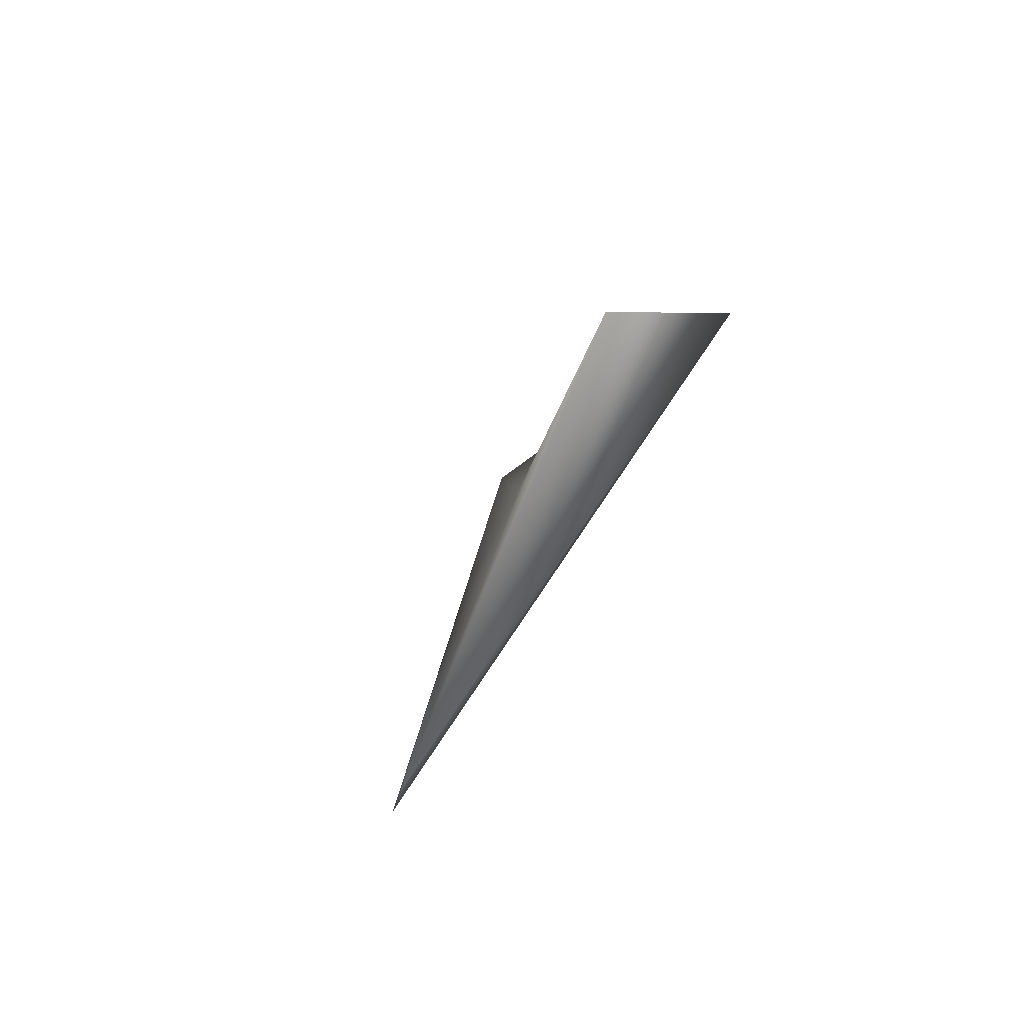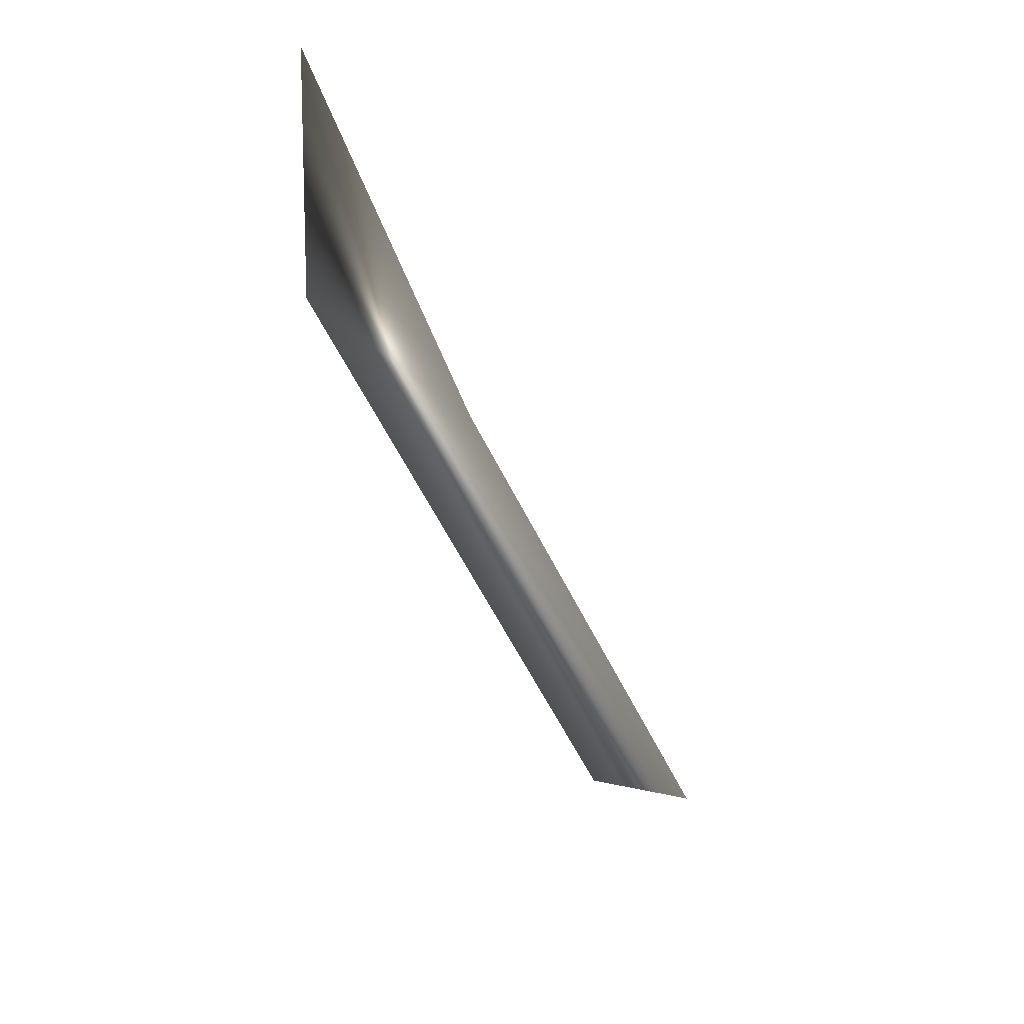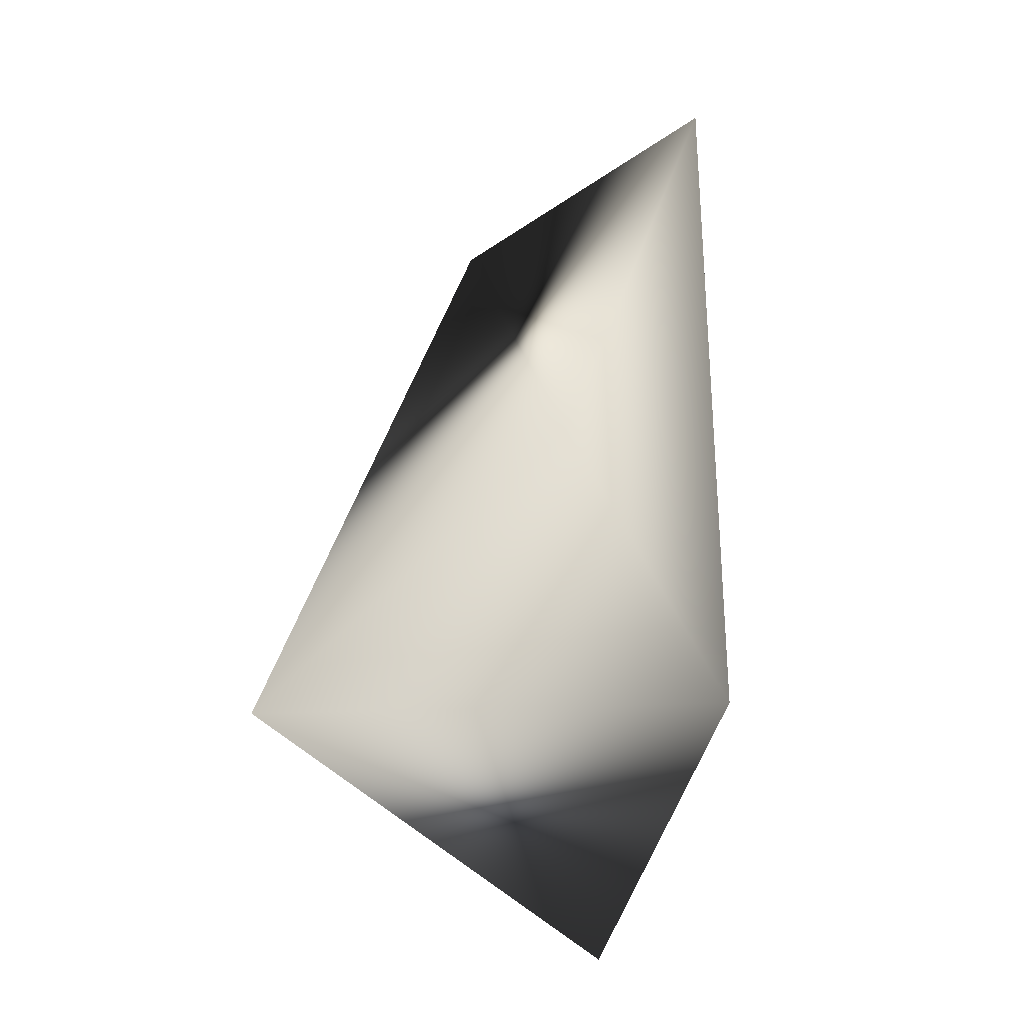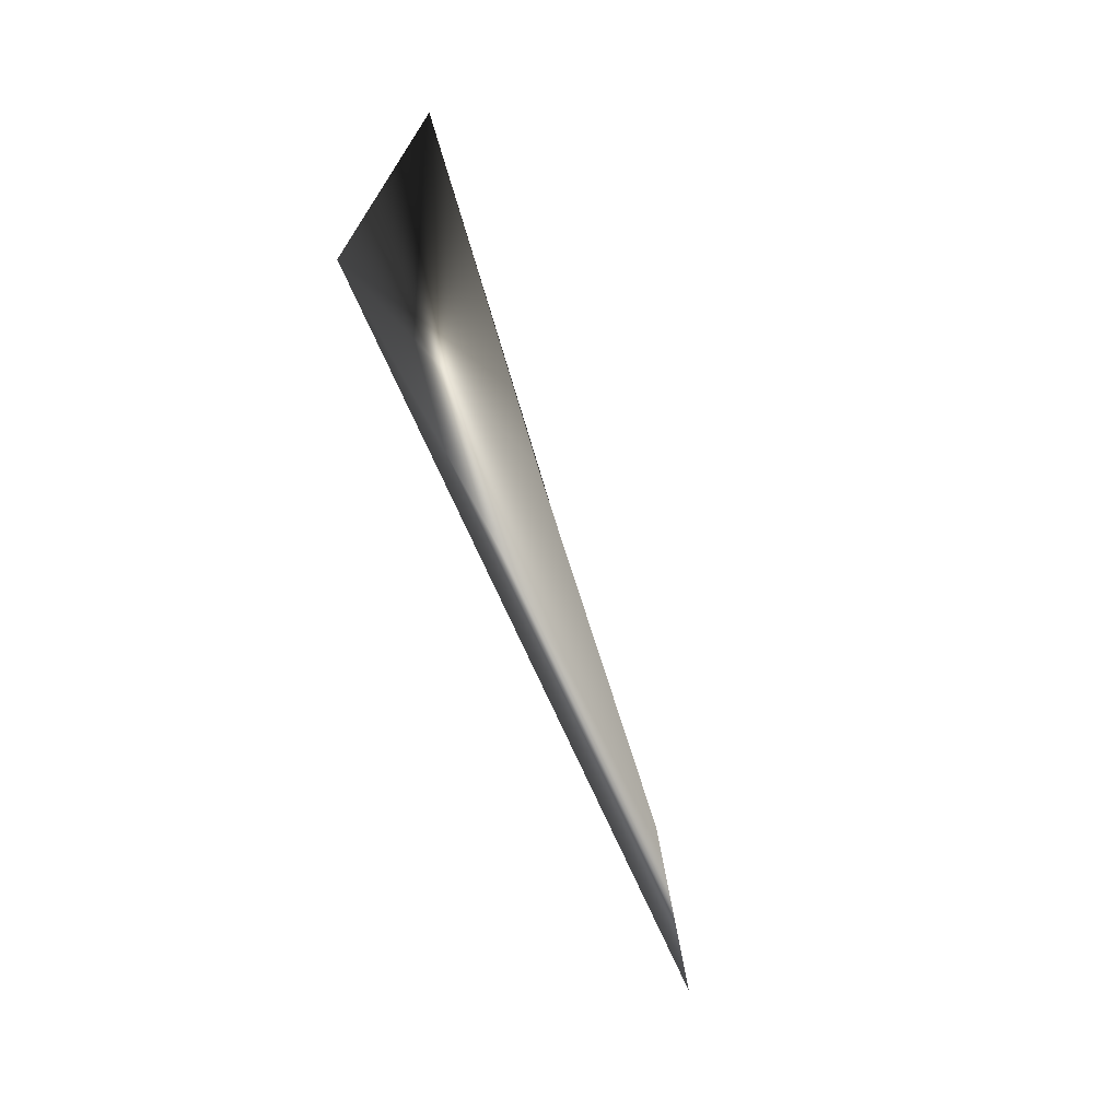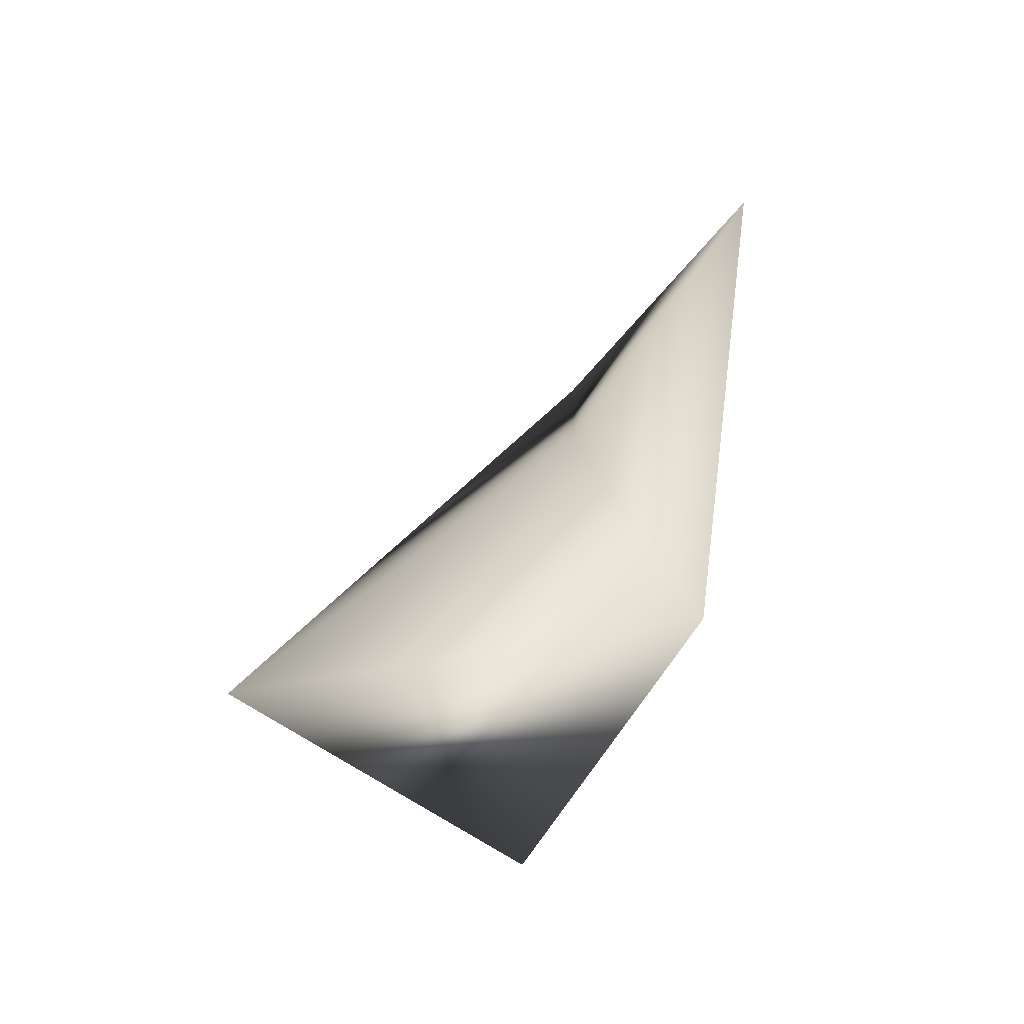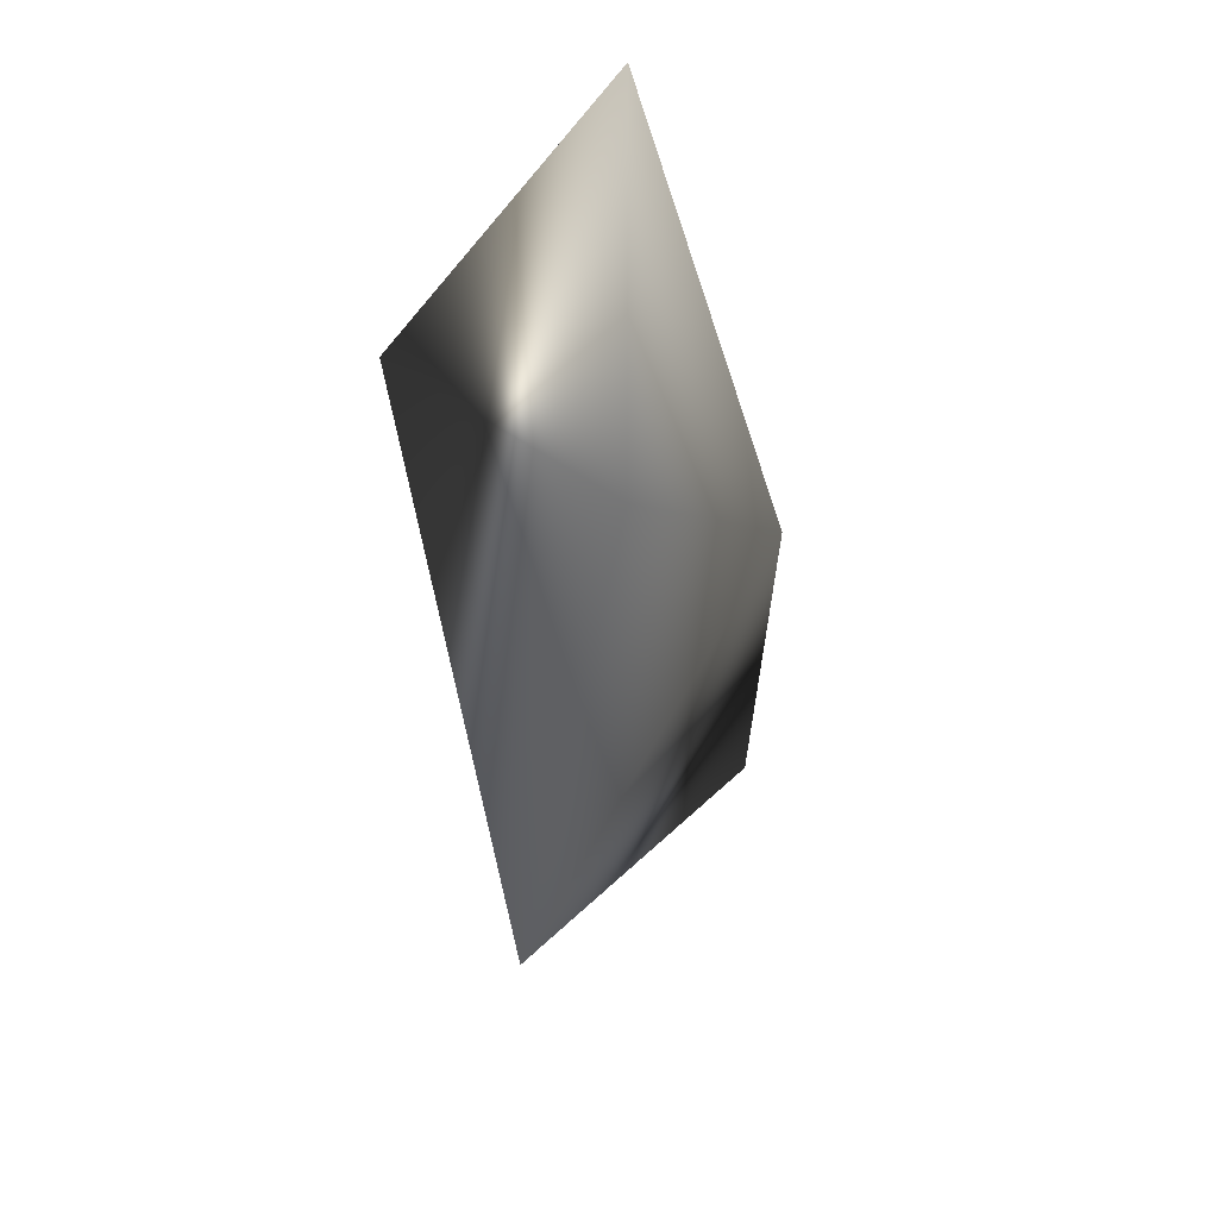
<metadata>
{"format":"obj","ext":"obj","renderer":"f3d","projection":"perspective","resolution":1024,"background":"white","views":[{"elev":41.0,"azim":68.8,"up":"+Y"},{"elev":31.4,"azim":-146.0,"up":"+Y"},{"elev":1.0,"azim":-46.1,"up":"+Y"},{"elev":6.3,"azim":-125.0,"up":"+Y"},{"elev":-30.5,"azim":-12.9,"up":"+Y"},{"elev":70.2,"azim":-92.3,"up":"+Y"}]}
</metadata>
<code>
v 4.535 9.815 1.317
v 4.494 9.962 1.235
v 4.602 10.15 1.239
v 4.448 9.687 1.299
v 4.318 9.816 1.177
v 4.52 10.07 1.134
f 5 6 4
f 6 1 4
f 6 3 1
f 3 2 1
f 6 2 3
f 5 1 2
f 6 5 2
f 4 1 5

</code>
